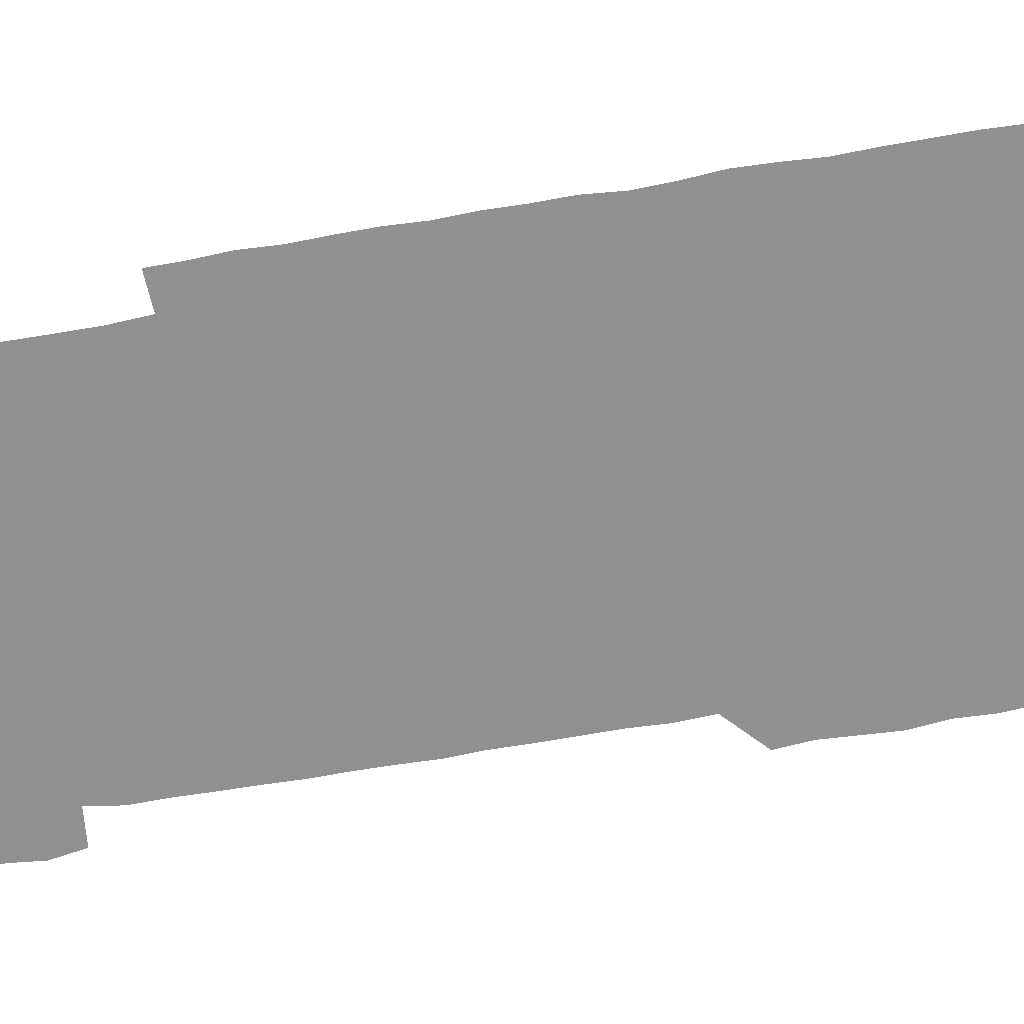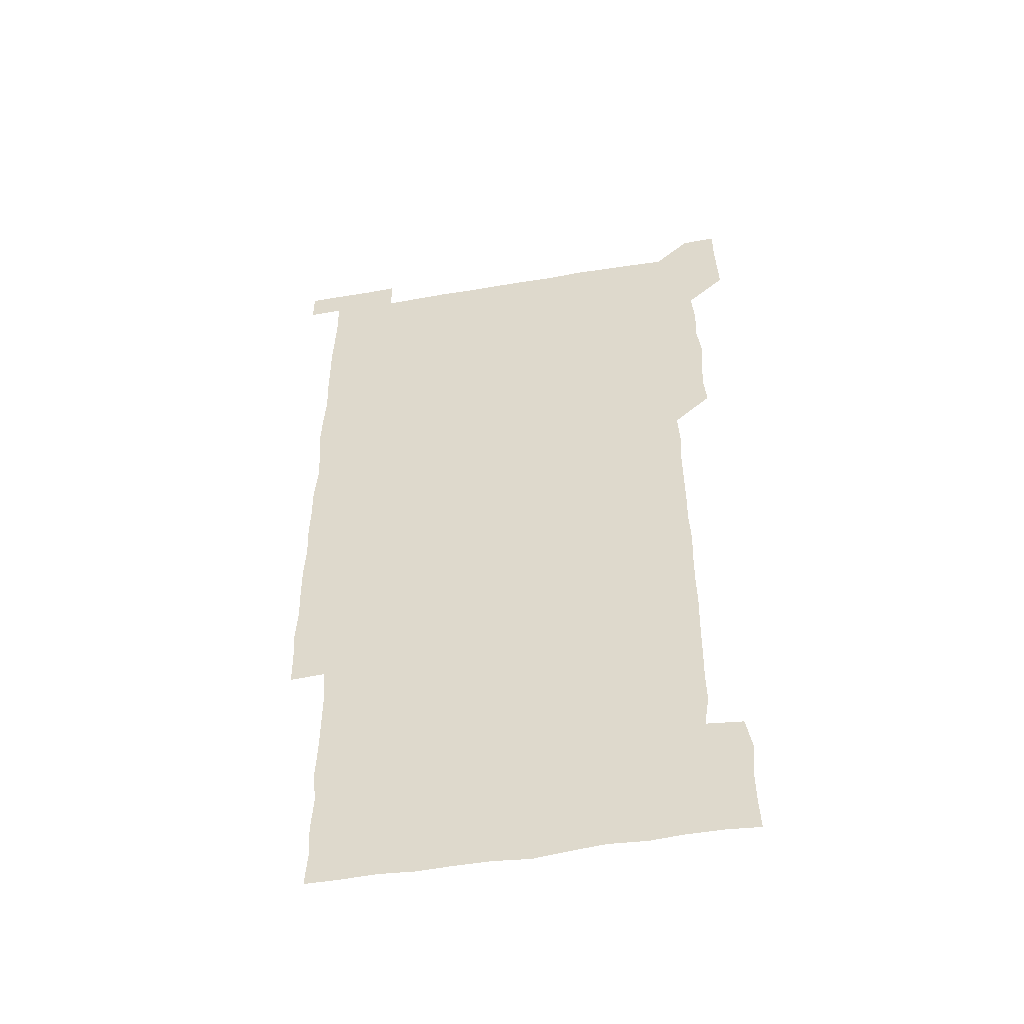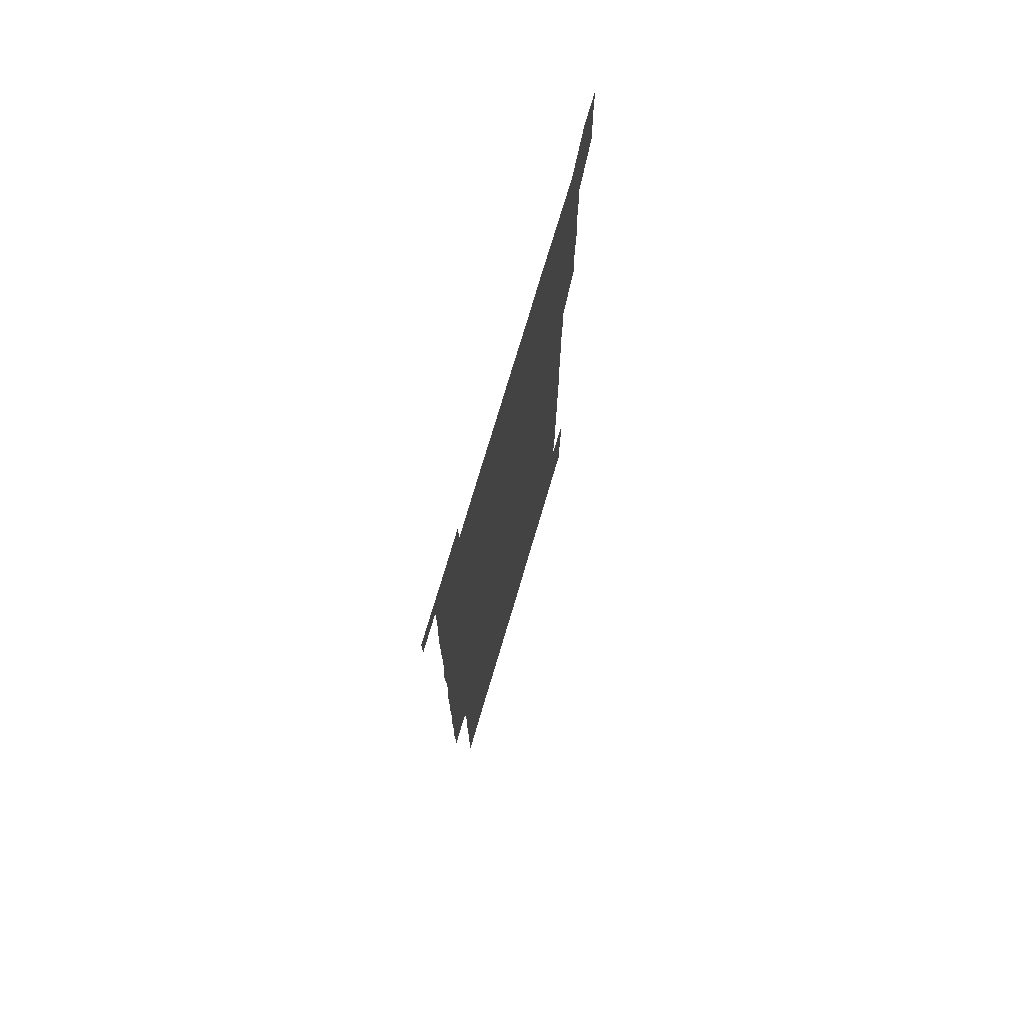
<metadata>
{"format":"obj","ext":"obj","renderer":"f3d","projection":"perspective","resolution":1024,"background":"white","views":[{"elev":-65.8,"azim":99.9,"up":"+Z"},{"elev":-51.7,"azim":-169.6,"up":"+Y"},{"elev":74.7,"azim":106.5,"up":"+Y"}]}
</metadata>
<code>
v 449.5 557.3 0
v 450.1 571.1 0
v 450.7 585.9 0
v 450.6 600.7 0
v 465 165.3 0
v 465.6 179.6 0
v 465.7 195.3 0
v 464.3 209 0
v 466.8 223.3 0
v 464.4 451.2 0
v 465.7 465.8 0
v 464.8 480.8 0
v 464.1 495.3 0
v 465.8 510.4 0
v 465.1 525.7 0
v 466.4 541.4 0
v 466.1 556.4 0
v 466.5 570.9 0
v 466.3 585.6 0
v 465.6 600.4 0
v 479.4 166.4 0
v 481.5 181.5 0
v 483.1 196.6 0
v 480.5 210.2 0
v 482.6 224.9 0
v 480.4 239.1 0
v 480.7 254.4 0
v 480.4 269.6 0
v 480.3 284.9 0
v 479.9 299.9 0
v 480.2 315 0
v 480.1 330.2 0
v 479.6 344.8 0
v 480.3 359.8 0
v 480.2 374.9 0
v 480.3 390.1 0
v 480.5 405.5 0
v 479.8 420.7 0
v 480.6 436.2 0
v 480.3 451.1 0
v 481.4 466 0
v 479.9 481 0
v 481.4 496.1 0
v 481.4 510.9 0
v 480.3 525.9 0
v 481.9 540.8 0
v 481.2 556.1 0
v 481 570.9 0
v 481.2 585.3 0
v 494.6 166.4 0
v 496.3 181.7 0
v 495.8 195.8 0
v 495.9 210.4 0
v 497.1 226.1 0
v 495.2 240.2 0
v 496.9 256.2 0
v 496.3 271 0
v 496.8 286.2 0
v 496.9 301.2 0
v 496.4 316 0
v 496.3 331 0
v 496.5 346.1 0
v 496.1 360.9 0
v 496.5 376.1 0
v 496.6 391.1 0
v 496.2 406 0
v 496.4 421.1 0
v 496.3 436.1 0
v 495.8 451.1 0
v 496.4 466 0
v 496.6 481.2 0
v 496.1 496 0
v 496.7 511 0
v 496.3 526 0
v 496.5 540.9 0
v 497.2 555.4 0
v 496.2 570.8 0
v 495.7 586 0
v 509.1 165.5 0
v 510.8 181.1 0
v 510 195.2 0
v 512.8 212.7 0
v 512.2 226.8 0
v 511.6 241.4 0
v 511.3 256.1 0
v 511.3 271.2 0
v 512.1 286.7 0
v 511.2 301.1 0
v 511.2 316.1 0
v 511.5 331.3 0
v 510.6 345.9 0
v 511.1 361 0
v 512.1 376.6 0
v 511.6 391.2 0
v 511.4 406.1 0
v 511 421 0
v 511.6 436.1 0
v 511.7 451.2 0
v 511.4 466.1 0
v 511.6 481.1 0
v 511.3 496.1 0
v 511.1 511 0
v 511.3 526 0
v 511.2 540.9 0
v 511.5 555.6 0
v 511.4 570.3 0
v 510.6 586.4 0
v 525.4 166.5 0
v 525.9 181 0
v 526.6 197.2 0
v 527 212.6 0
v 526.2 226 0
v 527.3 242.2 0
v 526.1 256.1 0
v 526.4 271.4 0
v 526.4 286.3 0
v 526.3 301.2 0
v 525.7 315.8 0
v 526.7 331.7 0
v 526.7 346.5 0
v 526 361.1 0
v 526.1 376.1 0
v 526.5 391.3 0
v 526.4 406.1 0
v 526.5 421 0
v 525.6 435.9 0
v 526.3 451.2 0
v 526.4 466.1 0
v 526.4 481 0
v 526.4 496 0
v 526.2 511 0
v 526 525.9 0
v 526.7 540.5 0
v 526.3 555.6 0
v 526.1 570.7 0
v 525.1 586.9 0
v 540.3 165.2 0
v 541.6 182.4 0
v 541.3 196.8 0
v 541.1 211.3 0
v 541.5 227 0
v 541.4 241.7 0
v 541 256 0
v 541.3 271.1 0
v 541.5 286.3 0
v 541.3 301.3 0
v 541.1 316.2 0
v 541.2 331.2 0
v 541.3 346.4 0
v 541.2 361.2 0
v 541.2 376.2 0
v 541.1 391 0
v 540.5 405.5 0
v 541.7 421.4 0
v 541 436.1 0
v 541.3 451.2 0
v 541.2 466.1 0
v 540.5 481 0
v 541.3 496.1 0
v 541 511 0
v 541.6 525.8 0
v 541.1 541.2 0
v 541.2 555.8 0
v 541.1 570.7 0
v 540.6 586.1 0
v 555.2 163.6 0
v 555.8 181.3 0
v 555.8 195.8 0
v 556 211.3 0
v 556.2 226.7 0
v 556 241.2 0
v 556.4 256.6 0
v 556 270.5 0
v 556.4 287.1 0
v 556.1 301.2 0
v 556 316.1 0
v 556 331.1 0
v 556 346.1 0
v 556 361.1 0
v 556 376.2 0
v 556.1 390.9 0
v 556.2 406.2 0
v 556.2 421.1 0
v 556.1 436.1 0
v 556.2 451.2 0
v 556.3 466.1 0
v 556 481.1 0
v 556.3 496 0
v 556 511 0
v 556.1 525.8 0
v 556.2 540.8 0
v 556.1 555.8 0
v 556.2 570.5 0
v 555.6 586.4 0
v 570.3 165 0
v 571 182 0
v 571 197 0
v 571.1 212.5 0
v 571 226.3 0
v 571 242.2 0
v 571 256.3 0
v 570.8 270.5 0
v 570.8 287.1 0
v 571.2 301.4 0
v 571 316.1 0
v 571.1 331.4 0
v 571 346.2 0
v 571 361.2 0
v 570.7 375.5 0
v 571.3 391.5 0
v 571.1 406.2 0
v 571.1 421 0
v 571 436 0
v 571 450.9 0
v 571.1 466.2 0
v 571.1 481.1 0
v 571.1 496 0
v 571 510.9 0
v 570.9 526.1 0
v 571.2 540.5 0
v 570.9 556.2 0
v 571.1 570.8 0
v 570.7 586.4 0
v 585.9 165.1 0
v 585.8 182 0
v 586.1 195.9 0
v 585.9 211.4 0
v 585.8 226.8 0
v 586 241.2 0
v 585.7 256.4 0
v 585.8 270.7 0
v 586.3 285.5 0
v 586 301.6 0
v 586 316.1 0
v 585.9 331.3 0
v 586 346.2 0
v 585.9 361.4 0
v 586.1 376.5 0
v 585.9 391.2 0
v 585.8 406.4 0
v 586.1 421 0
v 586 436.1 0
v 585.9 451 0
v 585.9 466.1 0
v 586 481 0
v 586 496 0
v 586 511 0
v 586 525.9 0
v 586 541 0
v 586.2 555.6 0
v 586.1 570.7 0
v 585.9 586.1 0
v 601.3 164.6 0
v 600.9 180.4 0
v 601 195.8 0
v 600.6 212.4 0
v 600.8 226.4 0
v 600.8 241.3 0
v 600.7 256.2 0
v 600.6 272 0
v 601.3 285.5 0
v 600.8 301.6 0
v 600.8 316.2 0
v 601 330.7 0
v 600.8 346.7 0
v 600.7 361.5 0
v 600.8 376.4 0
v 600.8 391.3 0
v 601 406.2 0
v 600.8 421.2 0
v 600.8 436.1 0
v 600.8 451 0
v 601 465.6 0
v 601 481 0
v 600.9 496 0
v 600.8 510.9 0
v 600.9 526 0
v 601 540.8 0
v 601.1 555.9 0
v 601.1 570.7 0
v 601 586.5 0
v 616.3 165.7 0
v 615.3 183.2 0
v 616.3 195.9 0
v 615.6 211.7 0
v 615.6 226.5 0
v 615.9 241.1 0
v 615.9 256 0
v 615.7 271.3 0
v 615.9 286 0
v 615.3 302.1 0
v 615.8 316.3 0
v 615.6 331.6 0
v 615.8 346.2 0
v 615.6 361.4 0
v 615.7 376.2 0
v 615.6 391.2 0
v 615.6 406.2 0
v 615.7 421.1 0
v 615.6 436.1 0
v 616 450.9 0
v 615.6 466.7 0
v 616.1 481.2 0
v 615.7 496 0
v 615.7 511 0
v 615.8 525.9 0
v 615.4 540.4 0
v 616.1 556.1 0
v 615.9 570.4 0
v 616.1 586.1 0
v 632 165.2 0
v 630.4 181.6 0
v 631.1 195.7 0
v 630.5 211.3 0
v 630.3 226.5 0
v 630.7 241 0
v 630.7 256.1 0
v 630.5 271.5 0
v 630.6 286.7 0
v 629.7 302 0
v 630.6 316.3 0
v 630.5 331.2 0
v 630.3 346.4 0
v 630.5 361.2 0
v 630.1 376.4 0
v 630.3 391.2 0
v 630.6 406.1 0
v 630.9 421 0
v 630.6 436.1 0
v 630.6 451.2 0
v 629.8 466.3 0
v 631.1 481 0
v 630.7 495.9 0
v 631.4 511.1 0
v 630.9 526 0
v 630.6 540.9 0
v 630.9 555.9 0
v 630.8 570.6 0
v 631.2 585.6 0
v 631.5 601.4 0
v 646.3 165.3 0
v 645.4 180.3 0
v 646.1 194.6 0
v 645.3 210.3 0
v 646.7 224.7 0
v 646.1 239.8 0
v 646 255 0
v 646 270.5 0
v 646.9 286.4 0
v 645.3 301.6 0
v 645.3 316.5 0
v 644.5 331.5 0
v 645.4 346.1 0
v 644.8 361.3 0
v 645.5 375.9 0
v 645.5 391 0
v 646 405.9 0
v 645.4 421.1 0
v 645.9 435.8 0
v 645.6 451.2 0
v 645.6 466.4 0
v 644.8 481.1 0
v 645.4 495.6 0
v 646.4 511.1 0
v 645.7 526.1 0
v 645 540.8 0
v 646.4 555.9 0
v 645.4 570.6 0
v 645.7 585.4 0
v 646.2 600.9 0
v 662.1 285.7 0
v 662.2 299.9 0
v 662.9 314.5 0
v 662.2 329.7 0
v 662.6 344.8 0
v 662.7 359.9 0
v 662 375.1 0
v 662.5 390.3 0
v 662.2 405.1 0
v 662.4 419.9 0
v 661 435.5 0
v 661.6 450.8 0
v 662.7 465.7 0
v 662.2 480.6 0
v 661.2 495.9 0
v 661.7 511.1 0
v 661.7 526 0
v 661.8 541.1 0
v 661.2 556.1 0
v 660.7 571.2 0
v 661.1 586.6 0
v 661.3 601 0
v 676 586.3 0
v 676.1 601 0
f 16 17 1
f 1 17 2
f 17 18 2
f 2 18 3
f 18 19 3
f 3 19 4
f 19 20 4
f 5 21 6
f 21 22 6
f 6 22 7
f 22 23 7
f 7 23 8
f 23 24 8
f 8 24 9
f 24 25 9
f 39 40 10
f 10 40 11
f 40 41 11
f 11 41 12
f 41 42 12
f 12 42 13
f 42 43 13
f 13 43 14
f 43 44 14
f 14 44 15
f 44 45 15
f 15 45 16
f 45 46 16
f 16 46 17
f 46 47 17
f 17 47 18
f 47 48 18
f 18 48 19
f 48 49 19
f 19 49 20
f 21 50 22
f 50 51 22
f 22 51 23
f 51 52 23
f 23 52 24
f 52 53 24
f 24 53 25
f 53 54 25
f 25 54 26
f 54 55 26
f 26 55 27
f 55 56 27
f 27 56 28
f 56 57 28
f 28 57 29
f 57 58 29
f 29 58 30
f 58 59 30
f 30 59 31
f 59 60 31
f 31 60 32
f 60 61 32
f 32 61 33
f 61 62 33
f 33 62 34
f 62 63 34
f 34 63 35
f 63 64 35
f 35 64 36
f 64 65 36
f 36 65 37
f 65 66 37
f 37 66 38
f 66 67 38
f 38 67 39
f 67 68 39
f 39 68 40
f 68 69 40
f 40 69 41
f 69 70 41
f 41 70 42
f 70 71 42
f 42 71 43
f 71 72 43
f 43 72 44
f 72 73 44
f 44 73 45
f 73 74 45
f 45 74 46
f 74 75 46
f 46 75 47
f 75 76 47
f 47 76 48
f 76 77 48
f 48 77 49
f 77 78 49
f 50 79 51
f 79 80 51
f 51 80 52
f 80 81 52
f 52 81 53
f 81 82 53
f 53 82 54
f 82 83 54
f 54 83 55
f 83 84 55
f 55 84 56
f 84 85 56
f 56 85 57
f 85 86 57
f 57 86 58
f 86 87 58
f 58 87 59
f 87 88 59
f 59 88 60
f 88 89 60
f 60 89 61
f 89 90 61
f 61 90 62
f 90 91 62
f 62 91 63
f 91 92 63
f 63 92 64
f 92 93 64
f 64 93 65
f 93 94 65
f 65 94 66
f 94 95 66
f 66 95 67
f 95 96 67
f 67 96 68
f 96 97 68
f 68 97 69
f 97 98 69
f 69 98 70
f 98 99 70
f 70 99 71
f 99 100 71
f 71 100 72
f 100 101 72
f 72 101 73
f 101 102 73
f 73 102 74
f 102 103 74
f 74 103 75
f 103 104 75
f 75 104 76
f 104 105 76
f 76 105 77
f 105 106 77
f 77 106 78
f 106 107 78
f 79 108 80
f 108 109 80
f 80 109 81
f 109 110 81
f 81 110 82
f 110 111 82
f 82 111 83
f 111 112 83
f 83 112 84
f 112 113 84
f 84 113 85
f 113 114 85
f 85 114 86
f 114 115 86
f 86 115 87
f 115 116 87
f 87 116 88
f 116 117 88
f 88 117 89
f 117 118 89
f 89 118 90
f 118 119 90
f 90 119 91
f 119 120 91
f 91 120 92
f 120 121 92
f 92 121 93
f 121 122 93
f 93 122 94
f 122 123 94
f 94 123 95
f 123 124 95
f 95 124 96
f 124 125 96
f 96 125 97
f 125 126 97
f 97 126 98
f 126 127 98
f 98 127 99
f 127 128 99
f 99 128 100
f 128 129 100
f 100 129 101
f 129 130 101
f 101 130 102
f 130 131 102
f 102 131 103
f 131 132 103
f 103 132 104
f 132 133 104
f 104 133 105
f 133 134 105
f 105 134 106
f 134 135 106
f 106 135 107
f 135 136 107
f 108 137 109
f 137 138 109
f 109 138 110
f 138 139 110
f 110 139 111
f 139 140 111
f 111 140 112
f 140 141 112
f 112 141 113
f 141 142 113
f 113 142 114
f 142 143 114
f 114 143 115
f 143 144 115
f 115 144 116
f 144 145 116
f 116 145 117
f 145 146 117
f 117 146 118
f 146 147 118
f 118 147 119
f 147 148 119
f 119 148 120
f 148 149 120
f 120 149 121
f 149 150 121
f 121 150 122
f 150 151 122
f 122 151 123
f 151 152 123
f 123 152 124
f 152 153 124
f 124 153 125
f 153 154 125
f 125 154 126
f 154 155 126
f 126 155 127
f 155 156 127
f 127 156 128
f 156 157 128
f 128 157 129
f 157 158 129
f 129 158 130
f 158 159 130
f 130 159 131
f 159 160 131
f 131 160 132
f 160 161 132
f 132 161 133
f 161 162 133
f 133 162 134
f 162 163 134
f 134 163 135
f 163 164 135
f 135 164 136
f 164 165 136
f 137 166 138
f 166 167 138
f 138 167 139
f 167 168 139
f 139 168 140
f 168 169 140
f 140 169 141
f 169 170 141
f 141 170 142
f 170 171 142
f 142 171 143
f 171 172 143
f 143 172 144
f 172 173 144
f 144 173 145
f 173 174 145
f 145 174 146
f 174 175 146
f 146 175 147
f 175 176 147
f 147 176 148
f 176 177 148
f 148 177 149
f 177 178 149
f 149 178 150
f 178 179 150
f 150 179 151
f 179 180 151
f 151 180 152
f 180 181 152
f 152 181 153
f 181 182 153
f 153 182 154
f 182 183 154
f 154 183 155
f 183 184 155
f 155 184 156
f 184 185 156
f 156 185 157
f 185 186 157
f 157 186 158
f 186 187 158
f 158 187 159
f 187 188 159
f 159 188 160
f 188 189 160
f 160 189 161
f 189 190 161
f 161 190 162
f 190 191 162
f 162 191 163
f 191 192 163
f 163 192 164
f 192 193 164
f 164 193 165
f 193 194 165
f 166 195 167
f 195 196 167
f 167 196 168
f 196 197 168
f 168 197 169
f 197 198 169
f 169 198 170
f 198 199 170
f 170 199 171
f 199 200 171
f 171 200 172
f 200 201 172
f 172 201 173
f 201 202 173
f 173 202 174
f 202 203 174
f 174 203 175
f 203 204 175
f 175 204 176
f 204 205 176
f 176 205 177
f 205 206 177
f 177 206 178
f 206 207 178
f 178 207 179
f 207 208 179
f 179 208 180
f 208 209 180
f 180 209 181
f 209 210 181
f 181 210 182
f 210 211 182
f 182 211 183
f 211 212 183
f 183 212 184
f 212 213 184
f 184 213 185
f 213 214 185
f 185 214 186
f 214 215 186
f 186 215 187
f 215 216 187
f 187 216 188
f 216 217 188
f 188 217 189
f 217 218 189
f 189 218 190
f 218 219 190
f 190 219 191
f 219 220 191
f 191 220 192
f 220 221 192
f 192 221 193
f 221 222 193
f 193 222 194
f 222 223 194
f 195 224 196
f 224 225 196
f 196 225 197
f 225 226 197
f 197 226 198
f 226 227 198
f 198 227 199
f 227 228 199
f 199 228 200
f 228 229 200
f 200 229 201
f 229 230 201
f 201 230 202
f 230 231 202
f 202 231 203
f 231 232 203
f 203 232 204
f 232 233 204
f 204 233 205
f 233 234 205
f 205 234 206
f 234 235 206
f 206 235 207
f 235 236 207
f 207 236 208
f 236 237 208
f 208 237 209
f 237 238 209
f 209 238 210
f 238 239 210
f 210 239 211
f 239 240 211
f 211 240 212
f 240 241 212
f 212 241 213
f 241 242 213
f 213 242 214
f 242 243 214
f 214 243 215
f 243 244 215
f 215 244 216
f 244 245 216
f 216 245 217
f 245 246 217
f 217 246 218
f 246 247 218
f 218 247 219
f 247 248 219
f 219 248 220
f 248 249 220
f 220 249 221
f 249 250 221
f 221 250 222
f 250 251 222
f 222 251 223
f 251 252 223
f 224 253 225
f 253 254 225
f 225 254 226
f 254 255 226
f 226 255 227
f 255 256 227
f 227 256 228
f 256 257 228
f 228 257 229
f 257 258 229
f 229 258 230
f 258 259 230
f 230 259 231
f 259 260 231
f 231 260 232
f 260 261 232
f 232 261 233
f 261 262 233
f 233 262 234
f 262 263 234
f 234 263 235
f 263 264 235
f 235 264 236
f 264 265 236
f 236 265 237
f 265 266 237
f 237 266 238
f 266 267 238
f 238 267 239
f 267 268 239
f 239 268 240
f 268 269 240
f 240 269 241
f 269 270 241
f 241 270 242
f 270 271 242
f 242 271 243
f 271 272 243
f 243 272 244
f 272 273 244
f 244 273 245
f 273 274 245
f 245 274 246
f 274 275 246
f 246 275 247
f 275 276 247
f 247 276 248
f 276 277 248
f 248 277 249
f 277 278 249
f 249 278 250
f 278 279 250
f 250 279 251
f 279 280 251
f 251 280 252
f 280 281 252
f 253 282 254
f 282 283 254
f 254 283 255
f 283 284 255
f 255 284 256
f 284 285 256
f 256 285 257
f 285 286 257
f 257 286 258
f 286 287 258
f 258 287 259
f 287 288 259
f 259 288 260
f 288 289 260
f 260 289 261
f 289 290 261
f 261 290 262
f 290 291 262
f 262 291 263
f 291 292 263
f 263 292 264
f 292 293 264
f 264 293 265
f 293 294 265
f 265 294 266
f 294 295 266
f 266 295 267
f 295 296 267
f 267 296 268
f 296 297 268
f 268 297 269
f 297 298 269
f 269 298 270
f 298 299 270
f 270 299 271
f 299 300 271
f 271 300 272
f 300 301 272
f 272 301 273
f 301 302 273
f 273 302 274
f 302 303 274
f 274 303 275
f 303 304 275
f 275 304 276
f 304 305 276
f 276 305 277
f 305 306 277
f 277 306 278
f 306 307 278
f 278 307 279
f 307 308 279
f 279 308 280
f 308 309 280
f 280 309 281
f 309 310 281
f 282 311 283
f 311 312 283
f 283 312 284
f 312 313 284
f 284 313 285
f 313 314 285
f 285 314 286
f 314 315 286
f 286 315 287
f 315 316 287
f 287 316 288
f 316 317 288
f 288 317 289
f 317 318 289
f 289 318 290
f 318 319 290
f 290 319 291
f 319 320 291
f 291 320 292
f 320 321 292
f 292 321 293
f 321 322 293
f 293 322 294
f 322 323 294
f 294 323 295
f 323 324 295
f 295 324 296
f 324 325 296
f 296 325 297
f 325 326 297
f 297 326 298
f 326 327 298
f 298 327 299
f 327 328 299
f 299 328 300
f 328 329 300
f 300 329 301
f 329 330 301
f 301 330 302
f 330 331 302
f 302 331 303
f 331 332 303
f 303 332 304
f 332 333 304
f 304 333 305
f 333 334 305
f 305 334 306
f 334 335 306
f 306 335 307
f 335 336 307
f 307 336 308
f 336 337 308
f 308 337 309
f 337 338 309
f 309 338 310
f 338 339 310
f 311 341 312
f 341 342 312
f 312 342 313
f 342 343 313
f 313 343 314
f 343 344 314
f 314 344 315
f 344 345 315
f 315 345 316
f 345 346 316
f 316 346 317
f 346 347 317
f 317 347 318
f 347 348 318
f 318 348 319
f 348 349 319
f 319 349 320
f 349 350 320
f 320 350 321
f 350 351 321
f 321 351 322
f 351 352 322
f 322 352 323
f 352 353 323
f 323 353 324
f 353 354 324
f 324 354 325
f 354 355 325
f 325 355 326
f 355 356 326
f 326 356 327
f 356 357 327
f 327 357 328
f 357 358 328
f 328 358 329
f 358 359 329
f 329 359 330
f 359 360 330
f 330 360 331
f 360 361 331
f 331 361 332
f 361 362 332
f 332 362 333
f 362 363 333
f 333 363 334
f 363 364 334
f 334 364 335
f 364 365 335
f 335 365 336
f 365 366 336
f 336 366 337
f 366 367 337
f 337 367 338
f 367 368 338
f 338 368 339
f 368 369 339
f 339 369 340
f 369 370 340
f 349 371 350
f 371 372 350
f 350 372 351
f 372 373 351
f 351 373 352
f 373 374 352
f 352 374 353
f 374 375 353
f 353 375 354
f 375 376 354
f 354 376 355
f 376 377 355
f 355 377 356
f 377 378 356
f 356 378 357
f 378 379 357
f 357 379 358
f 379 380 358
f 358 380 359
f 380 381 359
f 359 381 360
f 381 382 360
f 360 382 361
f 382 383 361
f 361 383 362
f 383 384 362
f 362 384 363
f 384 385 363
f 363 385 364
f 385 386 364
f 364 386 365
f 386 387 365
f 365 387 366
f 387 388 366
f 366 388 367
f 388 389 367
f 367 389 368
f 389 390 368
f 368 390 369
f 390 391 369
f 369 391 370
f 391 392 370
f 391 393 392
f 393 394 392

</code>
